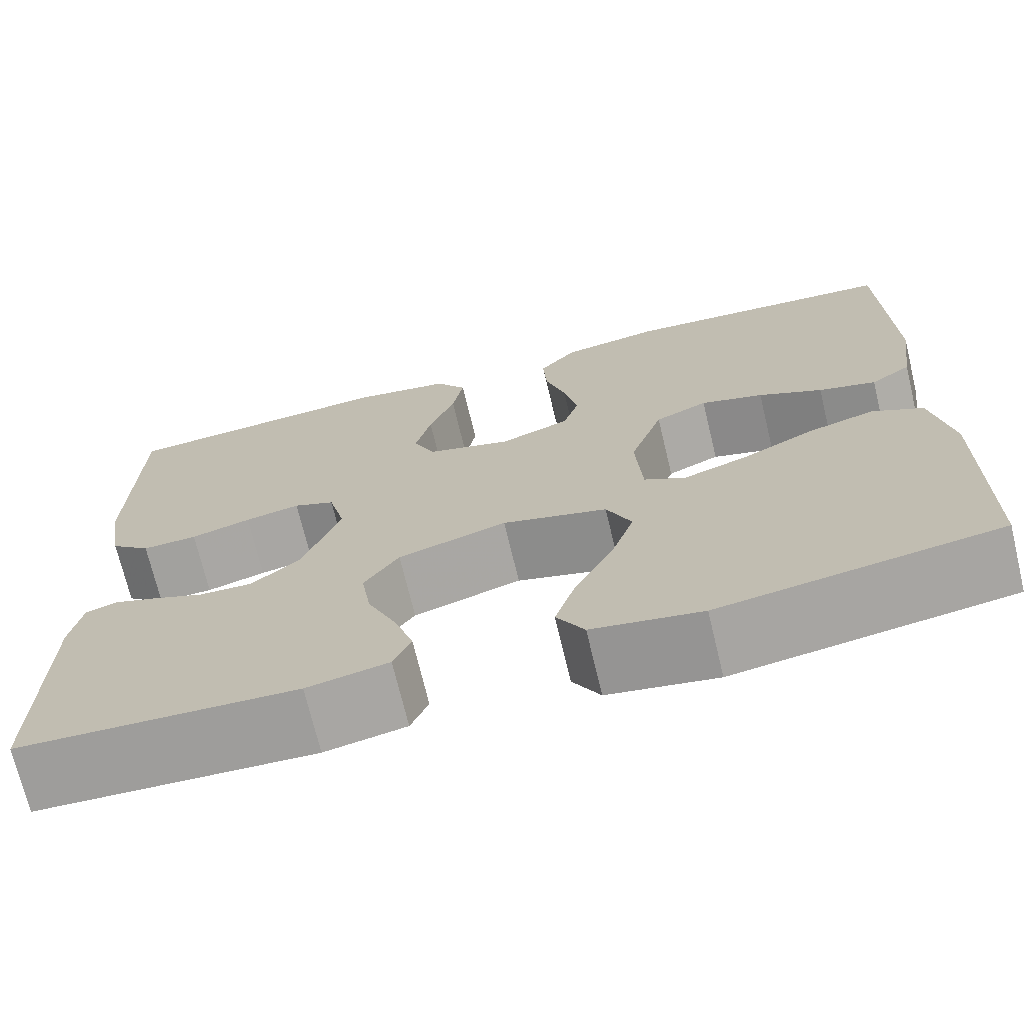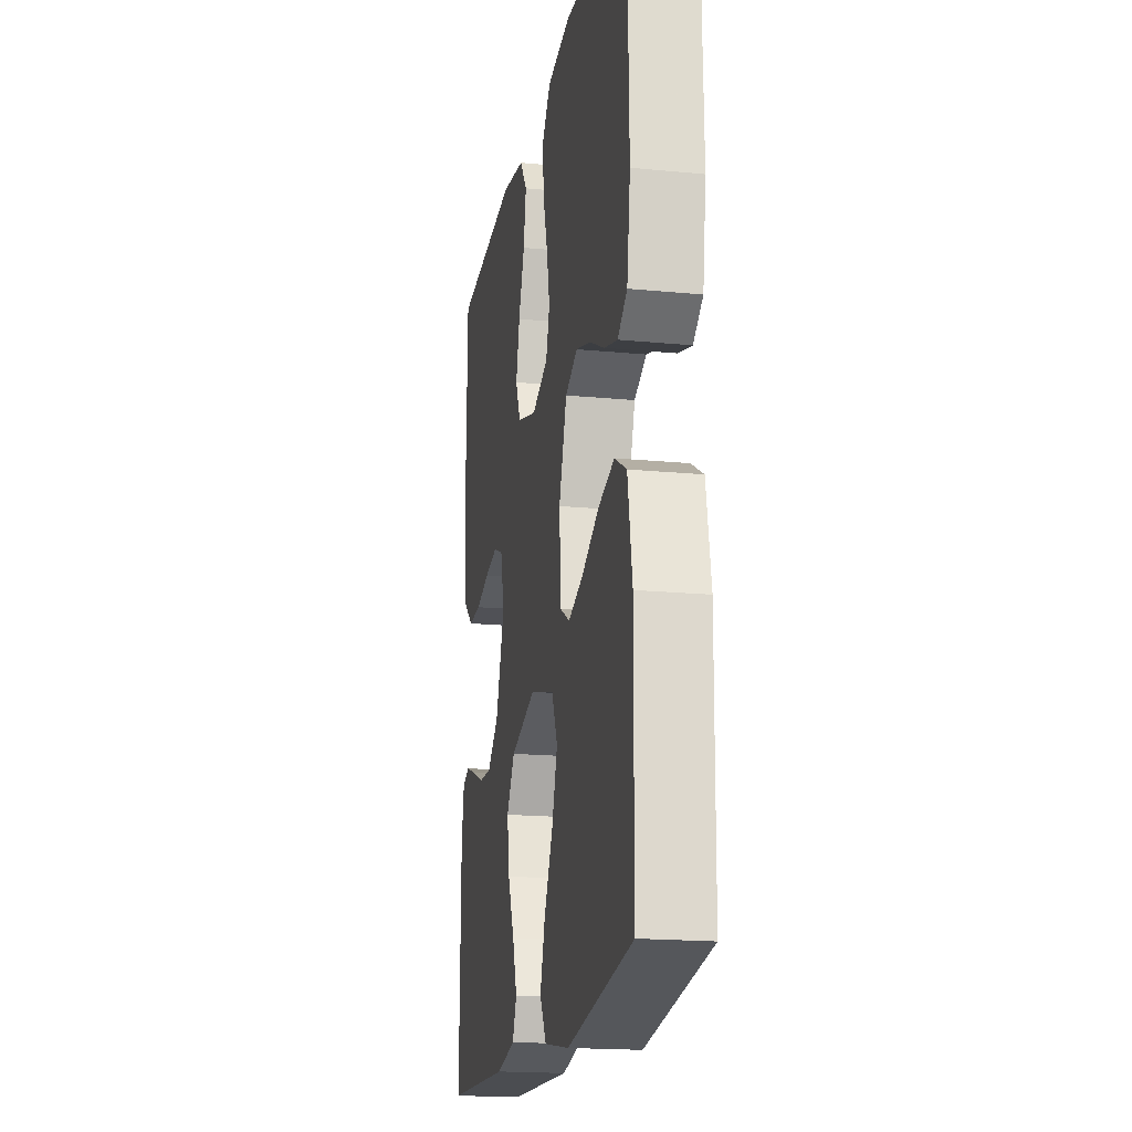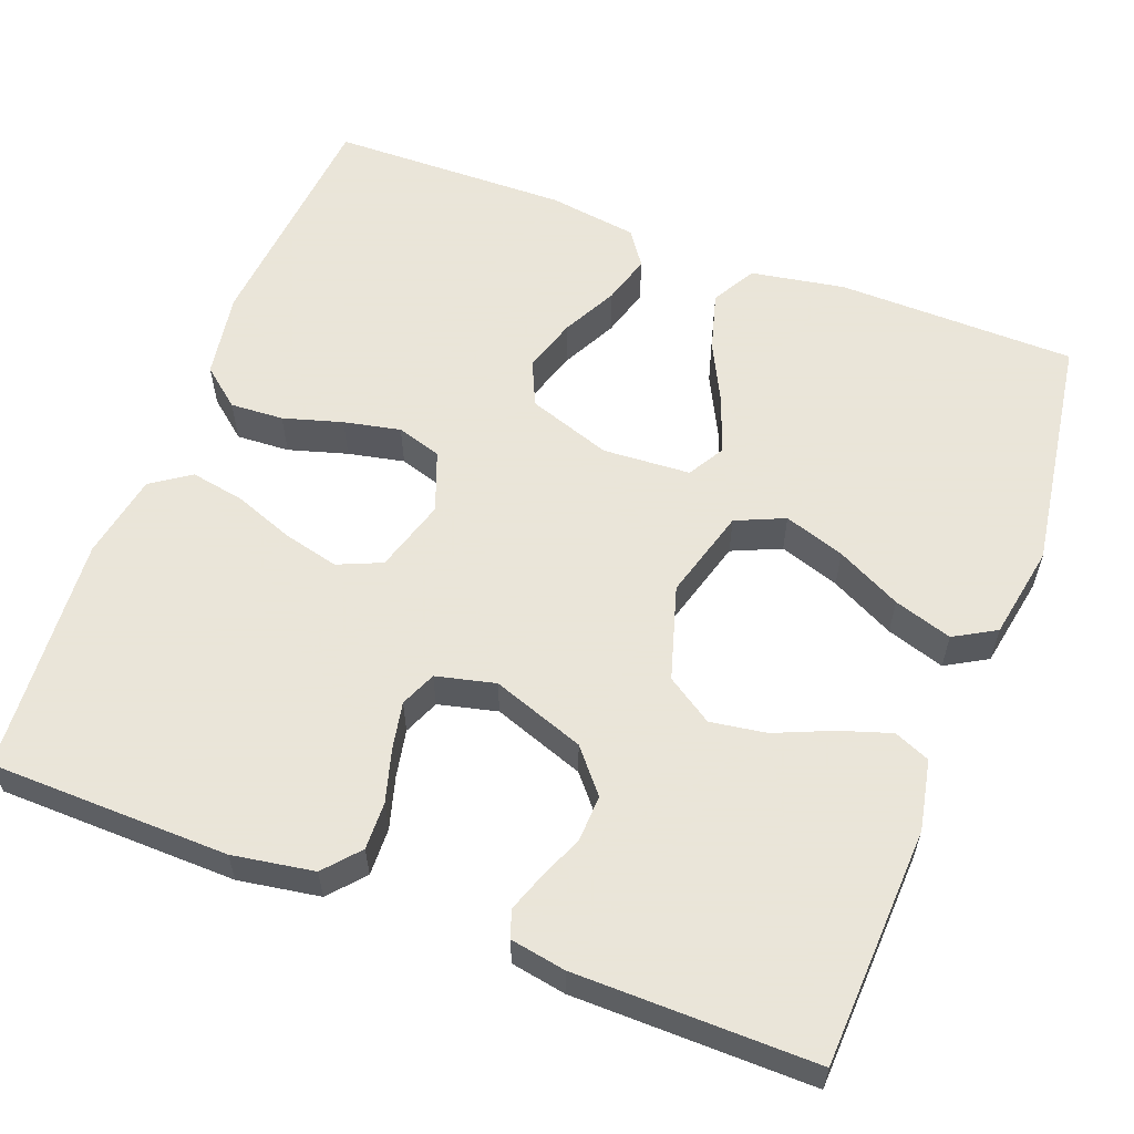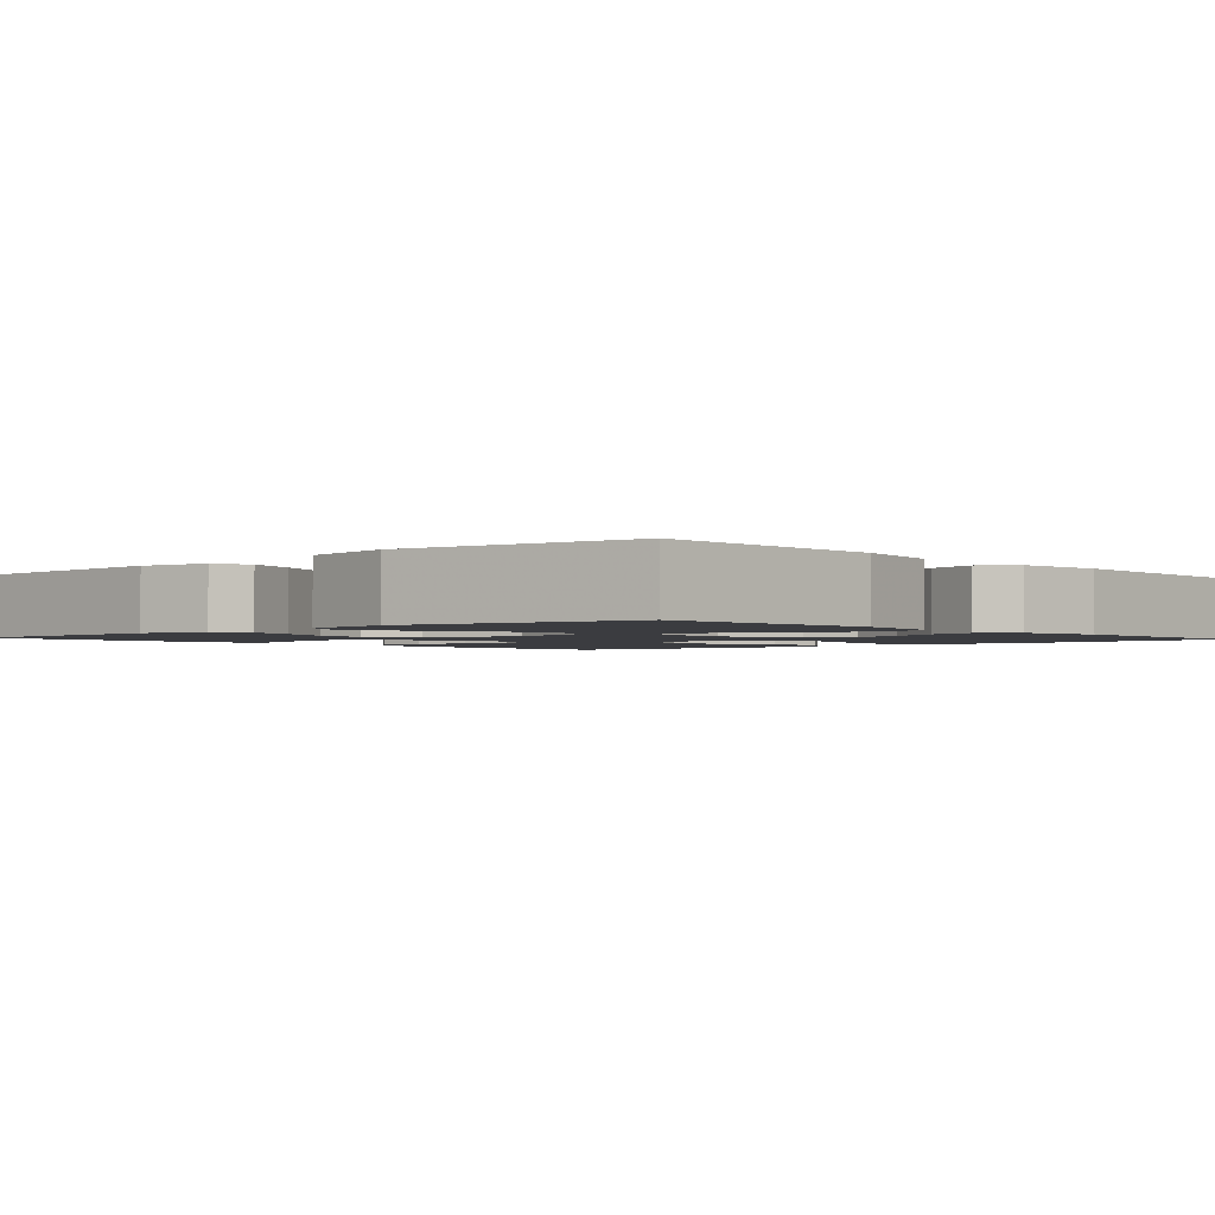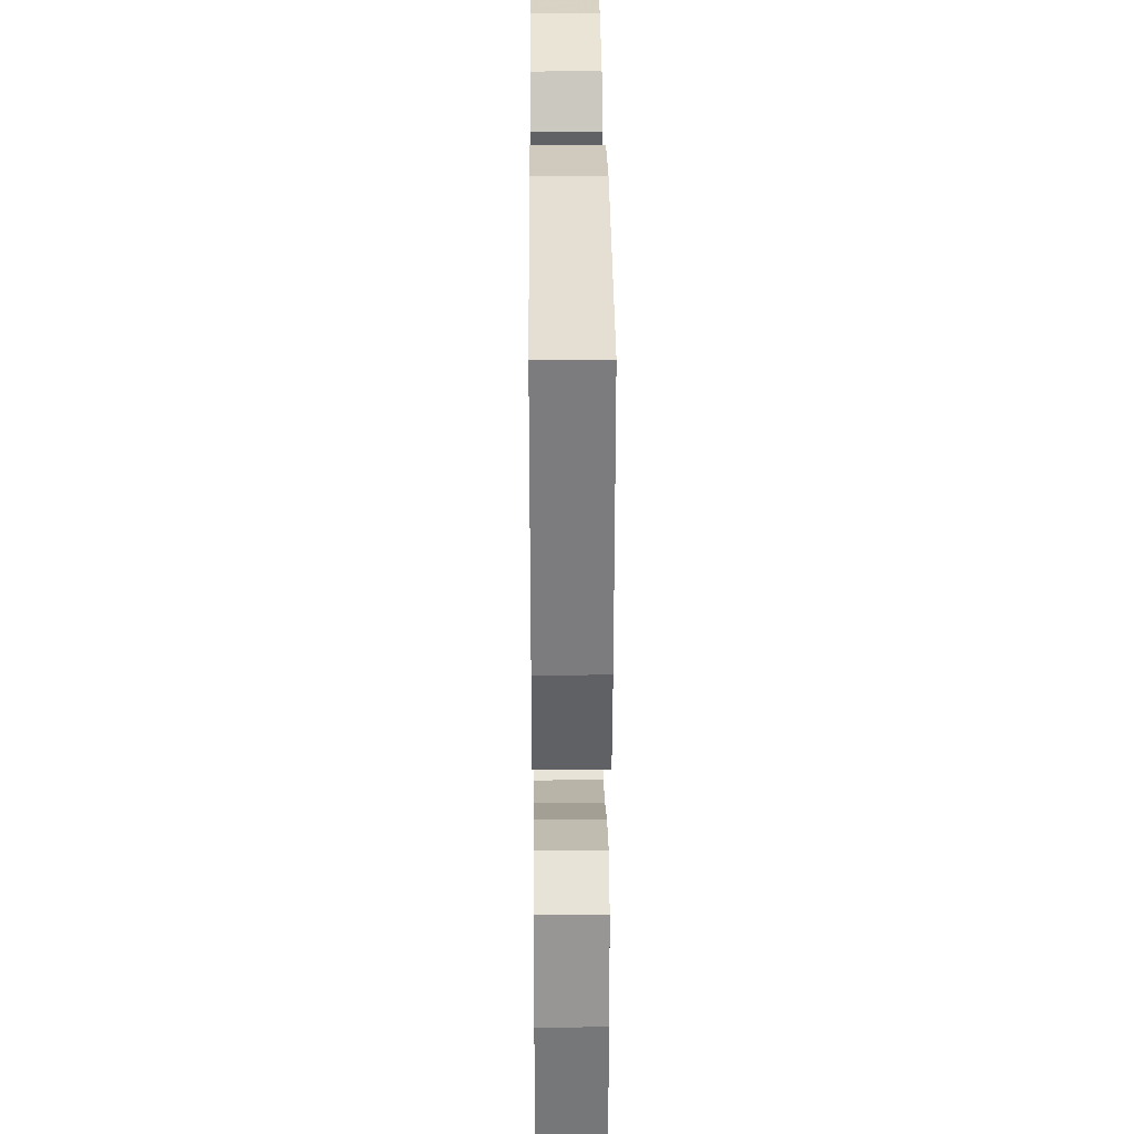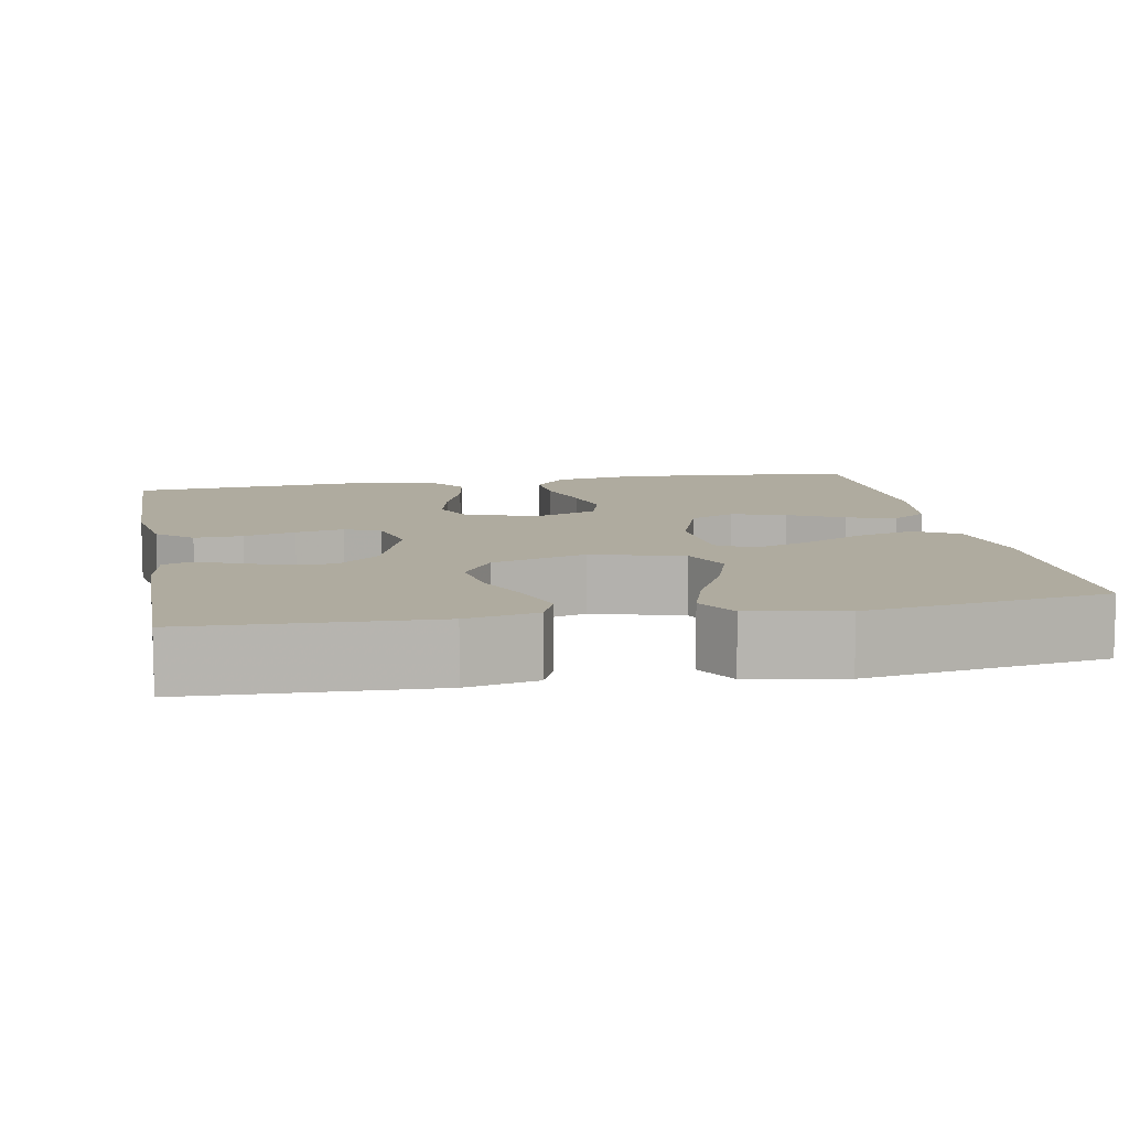
<metadata>
{"format":"obj","ext":"obj","renderer":"f3d","projection":"perspective","resolution":1024,"background":"white","views":[{"elev":-71.5,"azim":-166.5,"up":"+Z"},{"elev":-18.5,"azim":-100.5,"up":"+Z"},{"elev":58.6,"azim":111.0,"up":"+Y"},{"elev":-2.0,"azim":-138.1,"up":"+Y"},{"elev":32.3,"azim":-90.5,"up":"+Z"},{"elev":9.6,"azim":169.4,"up":"+Y"}]}
</metadata>
<code>
v 0.5 0.07 0.5
v 0.505 0.07 0.2
v 0.488 0.07 0.098
v 0.444 0.07 0.06
v 0.384 0.07 0.062
v 0.319 0.07 0.081
v 0.259 0.07 0.093
v 0.214 0.07 0.074
v 0.196 0.07 0
v 0.237 0.07 -0.116
v 0.29 0.07 -0.161
v 0.348 0.07 -0.159
v 0.404 0.07 -0.136
v 0.452 0.07 -0.119
v 0.486 0.07 -0.131
v 0.498 0.07 -0.2
v 0.5 0.07 -0.5
v 0.2 0.07 -0.513
v 0.112 0.07 -0.495
v 0.093 0.07 -0.45
v 0.114 0.07 -0.386
v 0.145 0.07 -0.314
v 0.156 0.07 -0.244
v 0.118 0.07 -0.186
v 0 0.07 -0.15
v -0.114 0.07 -0.182
v -0.141 0.07 -0.243
v -0.116 0.07 -0.319
v -0.075 0.07 -0.4
v -0.052 0.07 -0.473
v -0.082 0.07 -0.525
v -0.2 0.07 -0.546
v -0.5 0.07 -0.5
v -0.504 0.07 -0.2
v -0.483 0.07 -0.082
v -0.428 0.07 -0.051
v -0.354 0.07 -0.072
v -0.275 0.07 -0.112
v -0.206 0.07 -0.136
v -0.161 0.07 -0.11
v -0.154 0.07 0
v -0.19 0.07 0.105
v -0.247 0.07 0.131
v -0.315 0.07 0.11
v -0.384 0.07 0.075
v -0.446 0.07 0.057
v -0.49 0.07 0.088
v -0.506 0.07 0.2
v -0.5 0.07 0.5
v -0.2 0.07 0.525
v -0.092 0.07 0.507
v -0.052 0.07 0.458
v -0.056 0.07 0.391
v -0.078 0.07 0.317
v -0.093 0.07 0.246
v -0.076 0.07 0.19
v 0 0.07 0.161
v 0.092 0.07 0.188
v 0.116 0.07 0.243
v 0.099 0.07 0.313
v 0.071 0.07 0.388
v 0.059 0.07 0.456
v 0.093 0.07 0.505
v 0.2 0.07 0.524
v 0.5 0 0.5
v 0.505 0 0.2
v 0.488 0 0.098
v 0.444 0 0.06
v 0.384 0 0.062
v 0.319 0 0.081
v 0.259 0 0.093
v 0.214 0 0.074
v 0.196 0 0
v 0.237 0 -0.116
v 0.29 0 -0.161
v 0.348 0 -0.159
v 0.404 0 -0.136
v 0.452 0 -0.119
v 0.486 0 -0.131
v 0.498 0 -0.2
v 0.5 0 -0.5
v 0.2 0 -0.513
v 0.112 0 -0.495
v 0.093 0 -0.45
v 0.114 0 -0.386
v 0.145 0 -0.314
v 0.156 0 -0.244
v 0.118 0 -0.186
v 0 0 -0.15
v -0.114 0 -0.182
v -0.141 0 -0.243
v -0.116 0 -0.319
v -0.075 0 -0.4
v -0.052 0 -0.473
v -0.082 0 -0.525
v -0.2 0 -0.546
v -0.5 0 -0.5
v -0.504 0 -0.2
v -0.483 0 -0.082
v -0.428 0 -0.051
v -0.354 0 -0.072
v -0.275 0 -0.112
v -0.206 0 -0.136
v -0.161 0 -0.11
v -0.154 0 0
v -0.19 0 0.105
v -0.247 0 0.131
v -0.315 0 0.11
v -0.384 0 0.075
v -0.446 0 0.057
v -0.49 0 0.088
v -0.506 0 0.2
v -0.5 0 0.5
v -0.2 0 0.525
v -0.092 0 0.507
v -0.052 0 0.458
v -0.056 0 0.391
v -0.078 0 0.317
v -0.093 0 0.246
v -0.076 0 0.19
v 0 0 0.161
v 0.092 0 0.188
v 0.116 0 0.243
v 0.099 0 0.313
v 0.071 0 0.388
v 0.059 0 0.456
v 0.093 0 0.505
v 0.2 0 0.524
f 4 5 6
f 3 4 6
f 2 3 6
f 1 2 6
f 64 1 6
f 63 64 6
f 62 63 6
f 61 62 6
f 60 61 6
f 59 60 6 7
f 58 59 7 8
f 57 58 8 9
f 56 57 9 10
f 52 53 54
f 51 52 54
f 50 51 54
f 49 50 54
f 48 49 54
f 47 48 54
f 46 47 54
f 45 46 54
f 44 45 54
f 43 44 54 55
f 42 43 55 56
f 36 37 38
f 35 36 38
f 34 35 38
f 33 34 38
f 32 33 38
f 31 32 38
f 30 31 38
f 29 30 38
f 28 29 38
f 27 28 38 39
f 26 27 39 40
f 20 21 22
f 19 20 22
f 18 19 22
f 17 18 22
f 16 17 22
f 15 16 22
f 14 15 22
f 13 14 22
f 12 13 22
f 11 12 22 23
f 10 11 23 24
f 10 24 25
f 56 10 25
f 42 56 25
f 41 42 25
f 25 26 40 41
f 70 69 68
f 70 68 67
f 70 67 66
f 70 66 65
f 70 65 128
f 70 128 127
f 70 127 126
f 70 126 125
f 70 125 124
f 71 70 124 123
f 72 71 123 122
f 73 72 122 121
f 74 73 121 120
f 118 117 116
f 118 116 115
f 118 115 114
f 118 114 113
f 118 113 112
f 118 112 111
f 118 111 110
f 118 110 109
f 118 109 108
f 119 118 108 107
f 120 119 107 106
f 102 101 100
f 102 100 99
f 102 99 98
f 102 98 97
f 102 97 96
f 102 96 95
f 102 95 94
f 102 94 93
f 102 93 92
f 103 102 92 91
f 104 103 91 90
f 86 85 84
f 86 84 83
f 86 83 82
f 86 82 81
f 86 81 80
f 86 80 79
f 86 79 78
f 86 78 77
f 86 77 76
f 87 86 76 75
f 88 87 75 74
f 89 88 74
f 89 74 120
f 89 120 106
f 89 106 105
f 105 104 90 89
f 1 65 66 2
f 2 66 67 3
f 3 67 68 4
f 4 68 69 5
f 5 69 70 6
f 6 70 71 7
f 7 71 72 8
f 8 72 73 9
f 9 73 74 10
f 10 74 75 11
f 11 75 76 12
f 12 76 77 13
f 13 77 78 14
f 14 78 79 15
f 15 79 80 16
f 16 80 81 17
f 17 81 82 18
f 18 82 83 19
f 19 83 84 20
f 20 84 85 21
f 21 85 86 22
f 22 86 87 23
f 23 87 88 24
f 24 88 89 25
f 25 89 90 26
f 26 90 91 27
f 27 91 92 28
f 28 92 93 29
f 29 93 94 30
f 30 94 95 31
f 31 95 96 32
f 32 96 97 33
f 33 97 98 34
f 34 98 99 35
f 35 99 100 36
f 36 100 101 37
f 37 101 102 38
f 38 102 103 39
f 39 103 104 40
f 40 104 105 41
f 41 105 106 42
f 42 106 107 43
f 43 107 108 44
f 44 108 109 45
f 45 109 110 46
f 46 110 111 47
f 47 111 112 48
f 48 112 113 49
f 49 113 114 50
f 50 114 115 51
f 51 115 116 52
f 52 116 117 53
f 53 117 118 54
f 54 118 119 55
f 55 119 120 56
f 56 120 121 57
f 57 121 122 58
f 58 122 123 59
f 59 123 124 60
f 60 124 125 61
f 61 125 126 62
f 62 126 127 63
f 63 127 128 64
f 64 128 65 1

</code>
